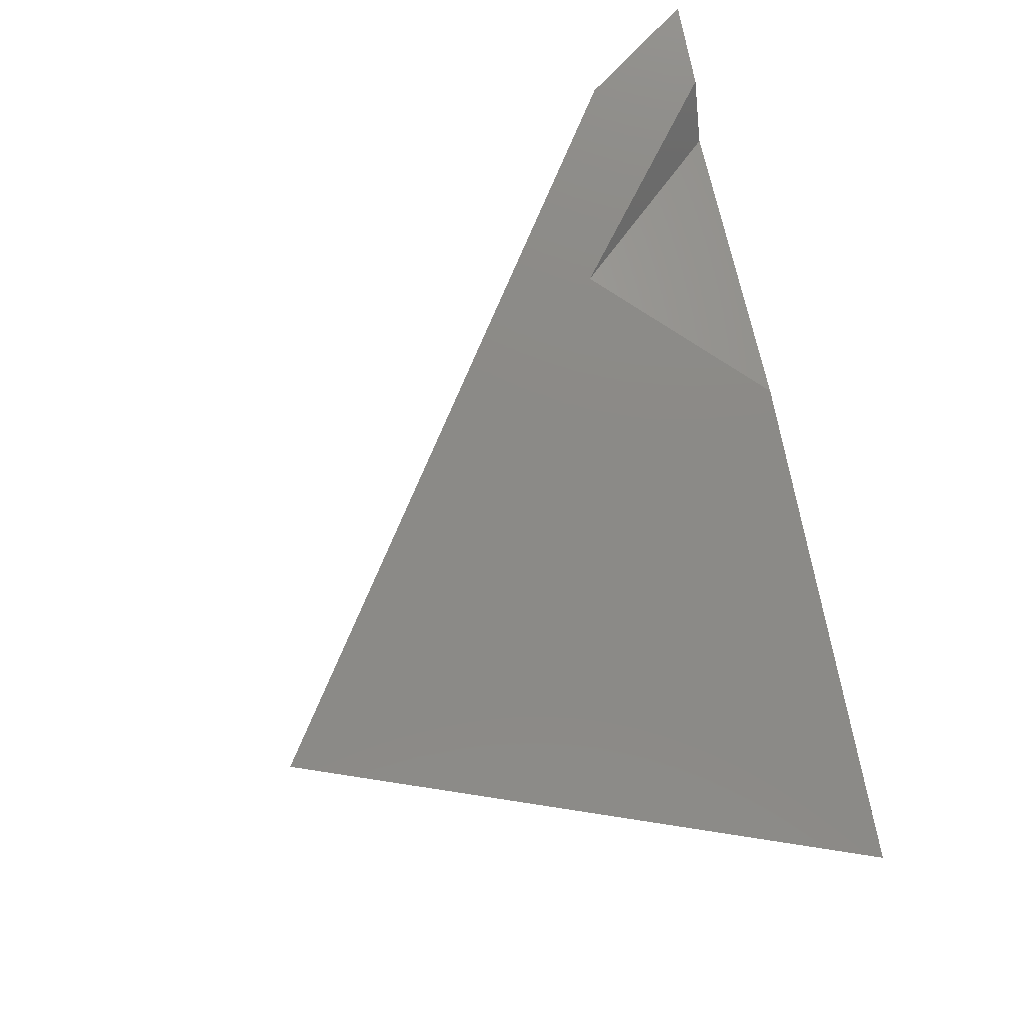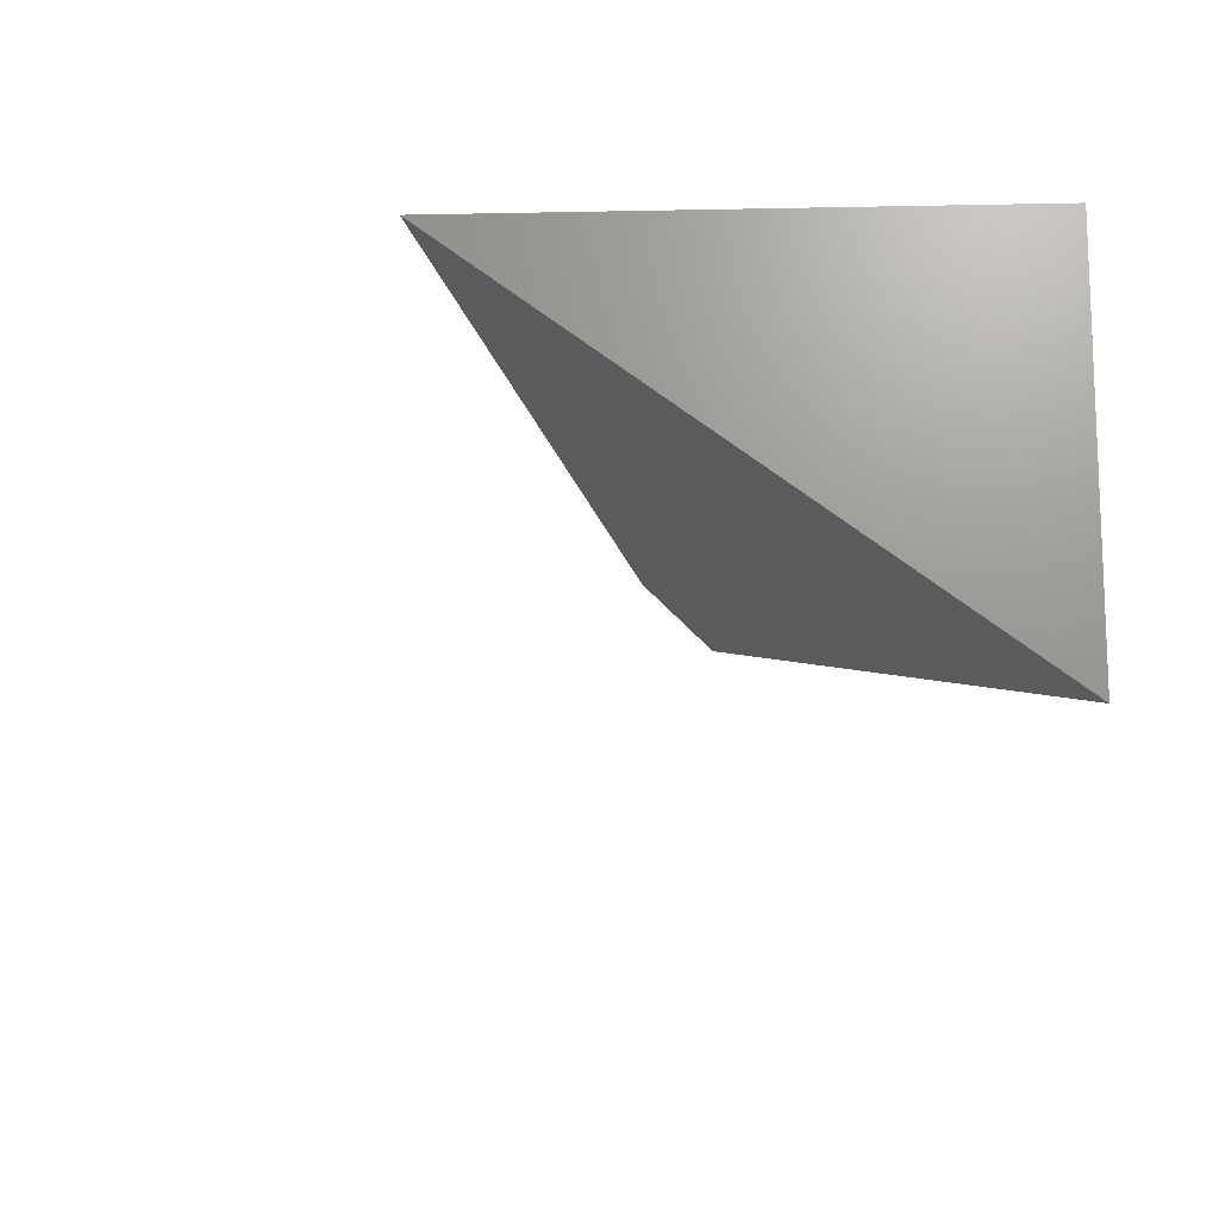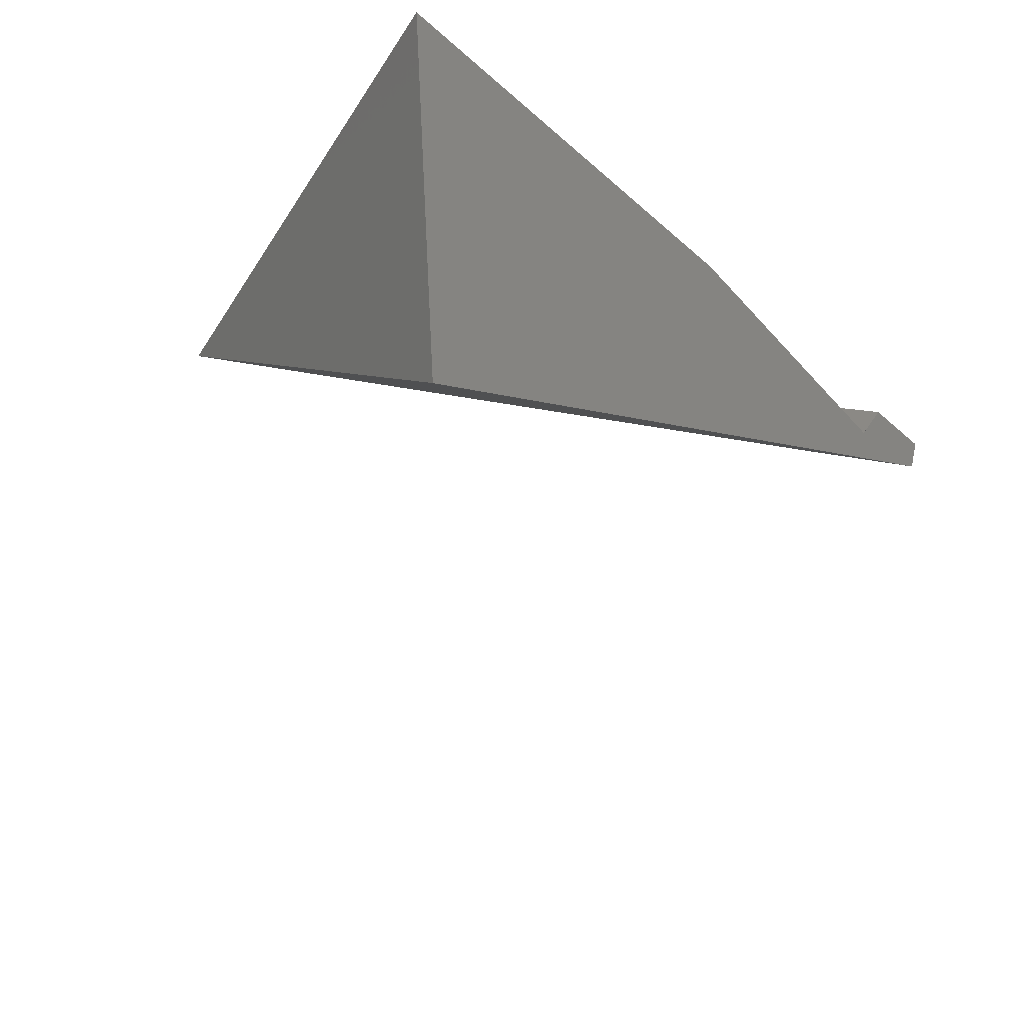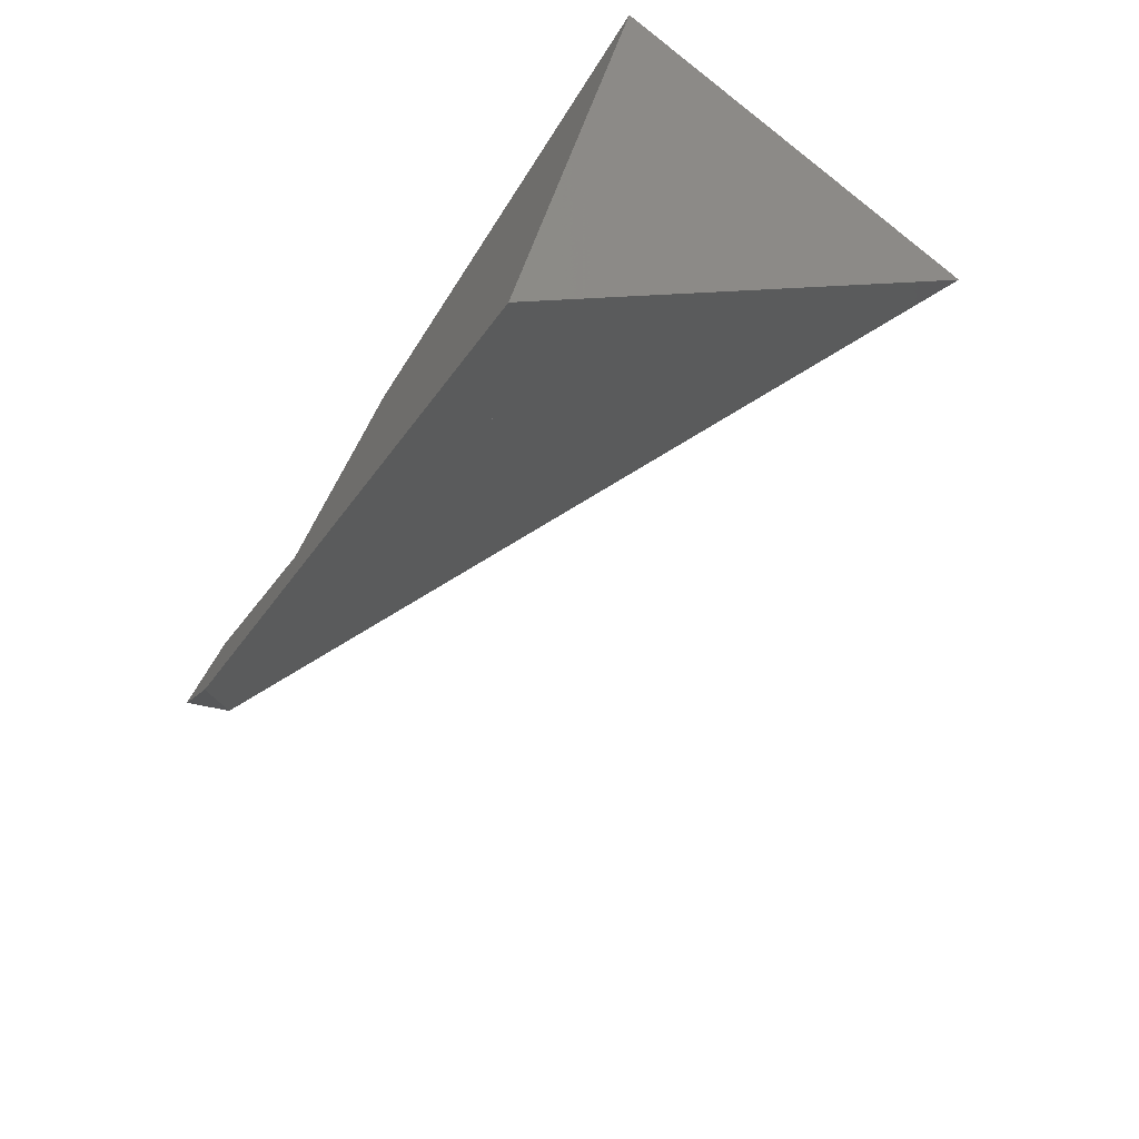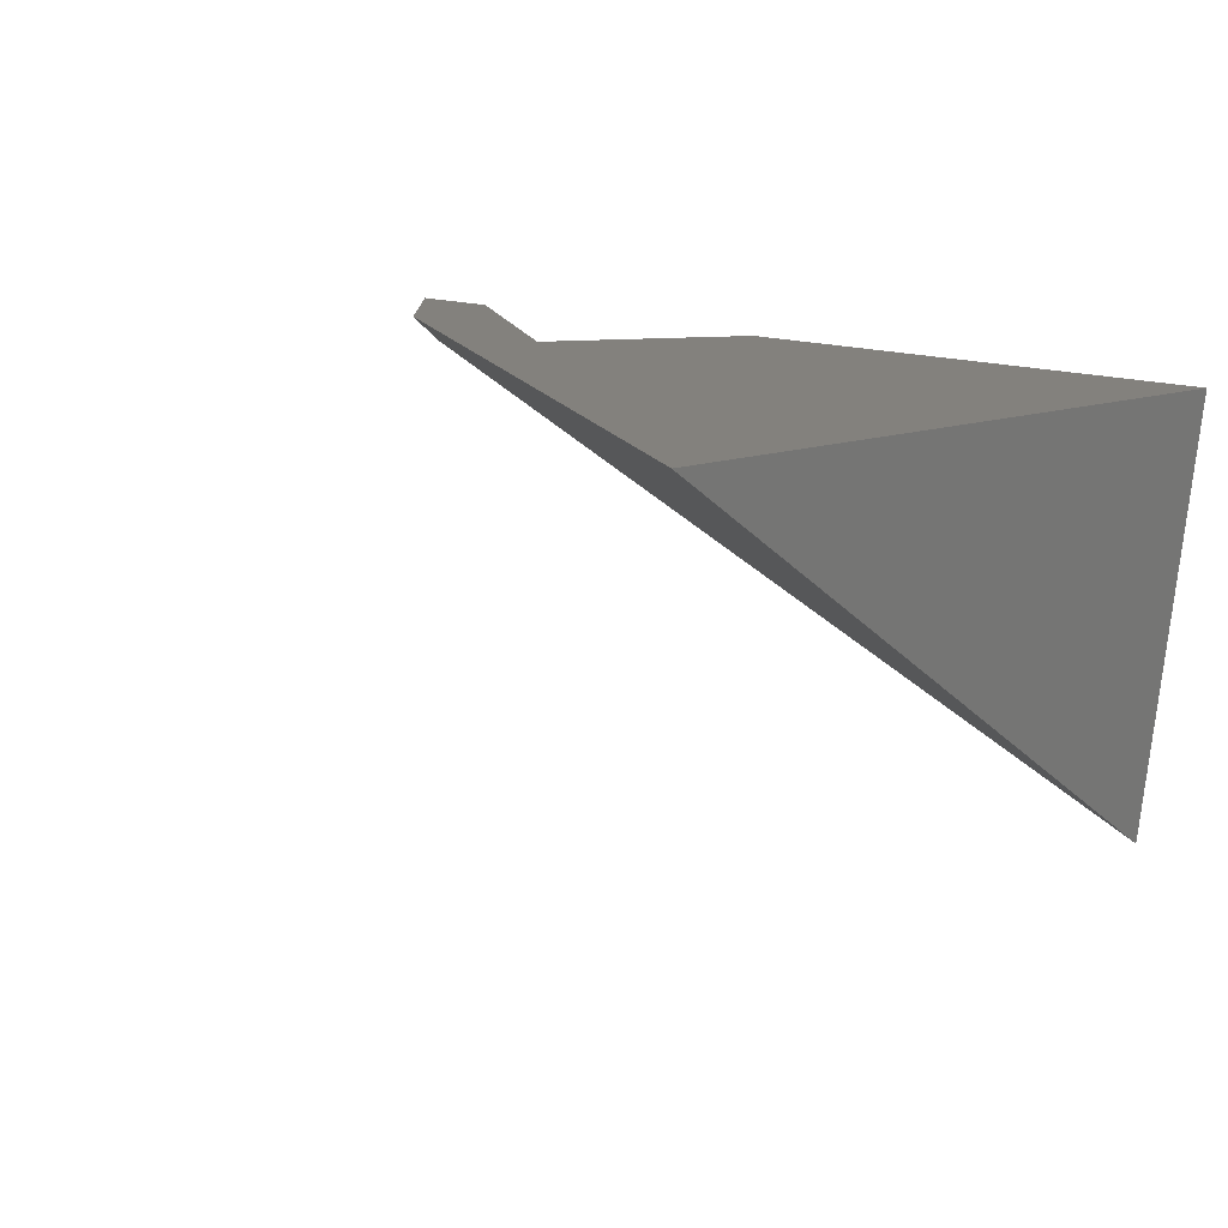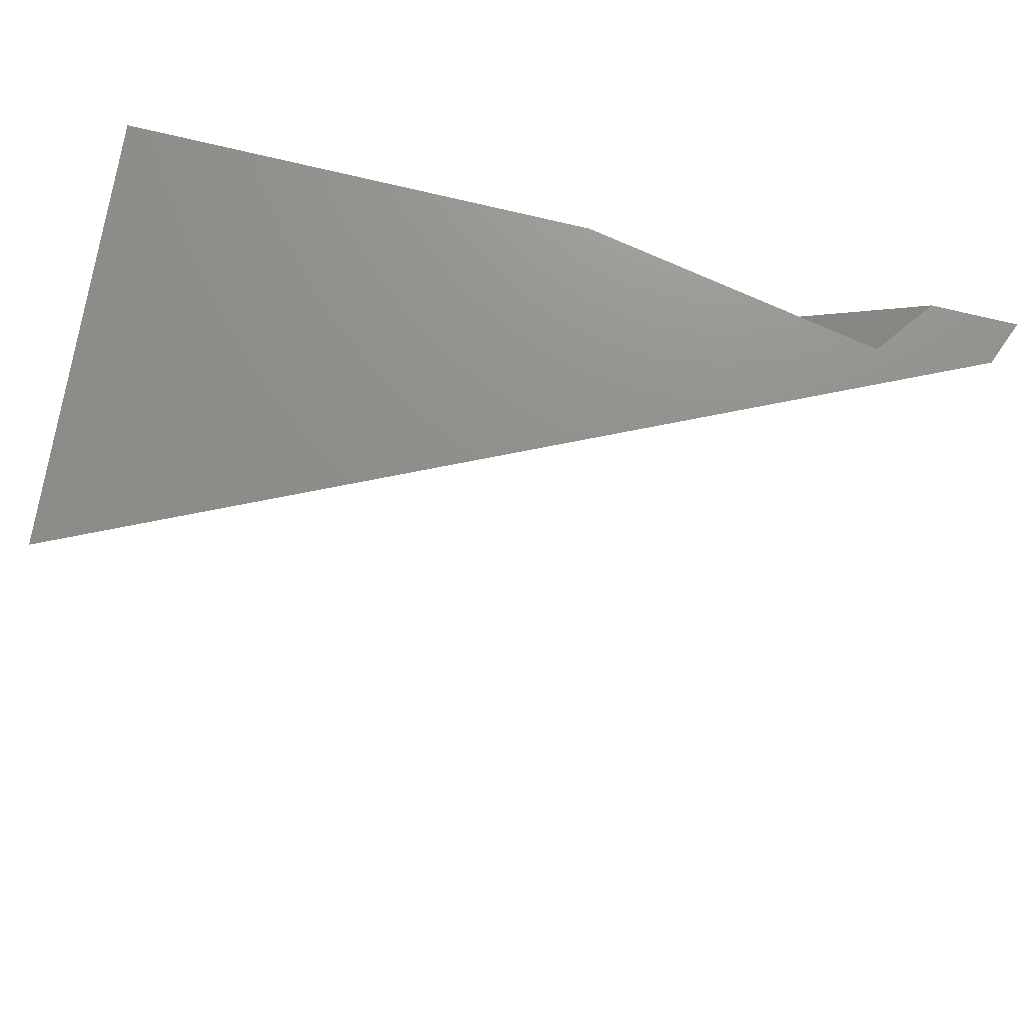
<metadata>
{"format":"stl","ext":"stl","renderer":"f3d","projection":"perspective","resolution":1024,"background":"white","views":[{"elev":78.3,"azim":-101.7,"up":"+Y"},{"elev":-24.7,"azim":-108.6,"up":"+Y"},{"elev":-36.0,"azim":-48.8,"up":"+Y"},{"elev":-70.1,"azim":-123.0,"up":"+Z"},{"elev":16.2,"azim":-144.3,"up":"+Y"},{"elev":72.9,"azim":13.8,"up":"+Z"}]}
</metadata>
<code>
# stl→obj: 20 verts, 30 faces
v -0.03218 0.1024 0.03674
v -0.03583 0.1024 0.03377
v -0.03301 0.1012 0.03674
v -0.04727 0.09381 0.03674
v -0.04623 0.09664 0.03326
v -0.04153 0.1011 0.0299
v -0.03386 0.1001 0.03674
v -0.0388 0.1024 0.03674
v -0.04801 0.1024 0.03674
v -0.0466 0.1024 0.03293
v -0.04443 0.1015 0.0273
v -0.04434 0.1024 0.02684
v -0.03055 0.1024 0.03674
v -0.03089 0.1015 0.03674
v -0.03195 0.1024 0.0347
v -0.0441 0.1024 0.02621
v -0.04108 0.1024 0.02949
v -0.04556 0.1024 0.03013
v -0.04266 0.1024 0.02821
v -0.04192 0.1024 0.02773
f 1 2 3
f 4 5 6
f 4 6 7
f 3 2 8
f 9 10 5
f 9 5 4
f 5 11 6
f 10 12 11
f 10 11 5
f 13 14 15
f 7 11 16
f 7 16 15
f 7 15 14
f 12 16 11
f 9 8 2
f 9 2 17
f 9 17 10
f 18 19 12
f 10 17 19
f 10 19 18
f 12 19 20
f 12 20 16
f 1 13 15
f 1 15 20
f 1 20 19
f 7 3 8
f 7 8 9
f 7 9 4
f 14 13 1
f 14 1 7

</code>
